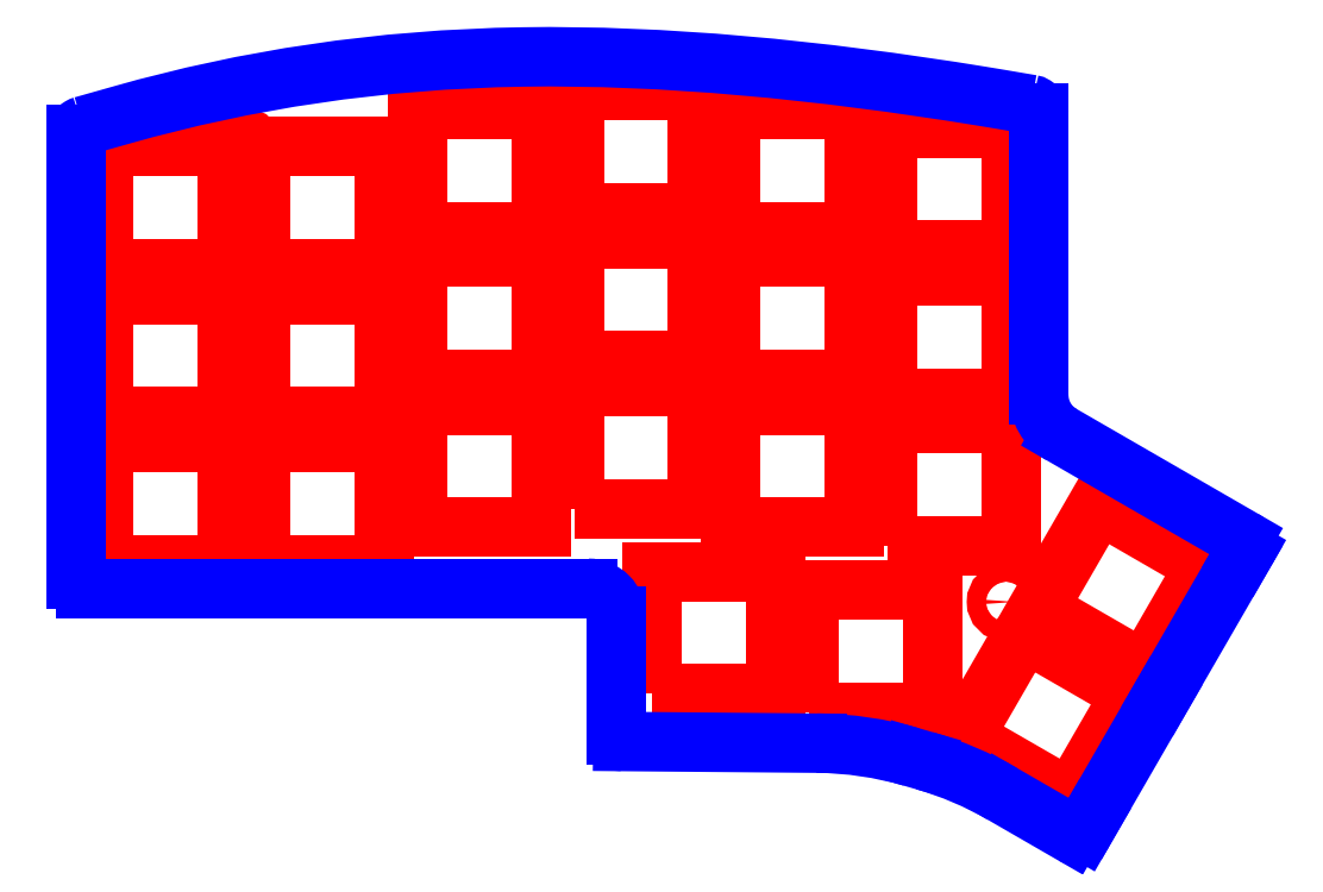
<metadata>
{"format":"dxf","ext":"dxf","renderer":"ezdxf+matplotlib","layout":"modelspace","background":"white","min_lineweight":24,"dpi":150}
</metadata>
<code>
0
SECTION
2
ENTITIES
0
CIRCLE
8
CUTOUTS
10
37.79
20
-61.24
30
0
40
1.1
210
0
220
0
230
1
0
CIRCLE
8
CUTOUTS
10
19.79
20
-28.83
30
0
40
1.1
210
0
220
0
230
1
0
CIRCLE
8
CUTOUTS
10
91.79
20
-27.77
30
0
40
1.1
210
0
220
0
230
1
0
CIRCLE
8
CUTOUTS
10
91.79
20
-59.12
30
0
40
1.1
210
0
220
0
230
1
0
CIRCLE
8
CUTOUTS
10
55.79
20
-38.93
30
0
40
1.1
210
0
220
0
230
1
0
CIRCLE
8
CUTOUTS
10
107.3
20
-81.05
30
0
40
1.1
210
0
220
0
230
1
0
LWPOLYLINE
8
CUTOUTS
90
4
70
1
43
0
10
21.69
20
-76.74
10
21.69
20
-62.74
10
35.89
20
-62.74
10
35.89
20
-76.74
0
LWPOLYLINE
8
CUTOUTS
90
4
70
1
43
0
10
89.89
20
-24.49
10
89.89
20
-38.49
10
75.69
20
-38.49
10
75.69
20
-24.49
0
LWPOLYLINE
8
CUTOUTS
90
4
70
1
43
0
10
109.4
20
-84.49
10
121.7
20
-91.59
10
114.7
20
-103.7
10
102.4
20
-96.61
0
LWPOLYLINE
8
CUTOUTS
90
4
70
1
43
0
10
53.89
20
-55.49
10
39.69
20
-55.49
10
39.69
20
-41.49
10
53.89
20
-41.49
0
LWPOLYLINE
8
CUTOUTS
90
4
70
1
43
0
10
17.89
20
-42.74
10
3.695
20
-42.74
10
3.695
20
-28.74
10
17.89
20
-28.74
0
LWPOLYLINE
8
CUTOUTS
90
4
70
1
43
0
10
107.9
20
-26.62
10
107.9
20
-40.62
10
93.69
20
-40.62
10
93.69
20
-26.62
0
LWPOLYLINE
8
CUTOUTS
90
4
70
1
43
0
10
71.89
20
-22.37
10
71.89
20
-36.37
10
57.69
20
-36.37
10
57.69
20
-22.37
0
LWPOLYLINE
8
CUTOUTS
90
4
70
1
43
0
10
3.695
20
-59.74
10
3.695
20
-45.74
10
17.89
20
-45.74
10
17.89
20
-59.74
0
LWPOLYLINE
8
CUTOUTS
90
4
70
1
43
0
10
66.69
20
-91.62
10
66.69
20
-77.62
10
80.89
20
-77.62
10
80.89
20
-91.62
0
LWPOLYLINE
8
CUTOUTS
90
4
70
1
43
0
10
93.69
20
-74.62
10
93.69
20
-60.62
10
107.9
20
-60.62
10
107.9
20
-74.62
0
LWPOLYLINE
8
CUTOUTS
90
4
70
1
43
0
10
84.69
20
-93.74
10
84.69
20
-79.74
10
98.89
20
-79.74
10
98.89
20
-93.74
0
LWPOLYLINE
8
CUTOUTS
90
4
70
1
43
0
10
57.69
20
-39.37
10
71.89
20
-39.37
10
71.89
20
-53.37
10
57.69
20
-53.37
0
LWPOLYLINE
8
CUTOUTS
90
4
70
1
43
0
10
17.89
20
-76.74
10
3.695
20
-76.74
10
3.695
20
-62.74
10
17.89
20
-62.74
0
LWPOLYLINE
8
CUTOUTS
90
4
70
1
43
0
10
93.69
20
-43.62
10
107.9
20
-43.62
10
107.9
20
-57.62
10
93.69
20
-57.62
0
LWPOLYLINE
8
CUTOUTS
90
4
70
1
43
0
10
53.89
20
-38.49
10
39.69
20
-38.49
10
39.69
20
-24.49
10
53.89
20
-24.49
0
LWPOLYLINE
8
CUTOUTS
90
4
70
1
43
0
10
75.69
20
-58.49
10
89.89
20
-58.49
10
89.89
20
-72.49
10
75.69
20
-72.49
0
LWPOLYLINE
8
CUTOUTS
90
4
70
1
43
0
10
21.69
20
-42.74
10
21.69
20
-28.74
10
35.89
20
-28.74
10
35.89
20
-42.74
0
LWPOLYLINE
8
CUTOUTS
90
4
70
1
43
0
10
75.69
20
-41.49
10
89.89
20
-41.49
10
89.89
20
-55.49
10
75.69
20
-55.49
0
LWPOLYLINE
8
CUTOUTS
90
4
70
1
43
0
10
35.89
20
-45.74
10
35.89
20
-59.74
10
21.69
20
-59.74
10
21.69
20
-45.74
0
LWPOLYLINE
8
CUTOUTS
90
4
70
1
43
0
10
39.69
20
-58.49
10
53.89
20
-58.49
10
53.89
20
-72.49
10
39.69
20
-72.49
0
LWPOLYLINE
8
CUTOUTS
90
4
70
1
43
0
10
57.69
20
-70.37
10
57.69
20
-56.37
10
71.89
20
-56.37
10
71.89
20
-70.37
0
LWPOLYLINE
8
CUTOUTS
90
4
70
1
43
0
10
130.2
20
-76.87
10
123.2
20
-88.99
10
110.9
20
-81.89
10
117.9
20
-69.77
0
ARC
8
PERIMETER
10
59.29
20
-82.74
30
0
40
3.25
210
-0
220
0
230
1
50
0
51
90
0
LINE
8
PERIMETER
10
1.545
20
-79.49
30
0
11
59.29
21
-79.49
31
0
0
ARC
8
PERIMETER
10
1.545
20
-78.49
30
0
40
1
210
0
220
0
230
1
50
180
51
270
0
LINE
8
PERIMETER
10
0.5449
20
-27.35
30
0
11
0.5449
21
-78.49
31
0
0
SPLINE
8
PERIMETER
70
0
71
3
72
14
73
10
74
0
42
1e-09
43
1e-10
44
1e-10
40
0
40
0
40
0
40
0
40
0.03906
40
0.03906
40
0.07813
40
0.07813
40
0.104
40
0.104
40
0.1299
40
0.1299
40
0.1299
40
0.1299
10
0.5449
20
-27.35
30
0
10
0.5449
20
-27.22
30
0
10
0.5703
20
-27.09
30
0
10
0.6692
20
-26.85
30
0
10
0.7417
20
-26.74
30
0
10
0.8937
20
-26.59
30
0
10
0.962
20
-26.53
30
0
10
1.11
20
-26.44
30
0
10
1.19
20
-26.41
30
0
10
1.273
20
-26.39
30
0
0
SPLINE
8
PERIMETER
70
0
71
3
72
26
73
22
74
0
42
1e-09
43
1e-10
44
1e-10
40
-0.0392
40
-0.0392
40
-0.0392
40
-0.0392
40
0.001923
40
0.001923
40
0.001923
40
0.009614
40
0.009614
40
0.009614
40
0.5006
40
0.5006
40
0.5006
40
0.9674
40
0.9674
40
0.9674
40
0.9918
40
0.9918
40
0.9918
40
0.9984
40
0.9984
40
0.9984
40
1.014
40
1.014
40
1.014
40
1.014
10
1.273
20
-26.39
30
0
10
2.571
20
-26.02
30
0
10
3.869
20
-25.65
30
0
10
5.167
20
-25.29
30
0
10
5.41
20
-25.22
30
0
10
5.652
20
-25.15
30
0
10
5.895
20
-25.08
30
0
10
20.02
20
-21.09
30
0
10
35.15
20
-18.71
30
0
10
51.88
20
-18.46
30
0
10
67.83
20
-18.22
30
0
10
85.53
20
-19.87
30
0
10
104.4
20
-22.95
30
0
10
105.4
20
-23.11
30
0
10
106.4
20
-23.27
30
0
10
107.4
20
-23.44
30
0
10
107.6
20
-23.49
30
0
10
107.9
20
-23.54
30
0
10
108.2
20
-23.58
30
0
10
108.9
20
-23.7
30
0
10
109.5
20
-23.81
30
0
10
110.2
20
-23.93
30
0
0
SPLINE
8
PERIMETER
70
0
71
3
72
14
73
10
74
0
42
1e-09
43
1e-10
44
1e-10
40
0
40
0
40
0
40
0
40
0.03906
40
0.03906
40
0.07813
40
0.07813
40
0.1094
40
0.1094
40
0.1406
40
0.1406
40
0.1406
40
0.1406
10
110.2
20
-23.93
30
0
10
110.3
20
-23.95
30
0
10
110.5
20
-24
30
0
10
110.7
20
-24.13
30
0
10
110.8
20
-24.22
30
0
10
110.9
20
-24.41
30
0
10
111
20
-24.51
30
0
10
111
20
-24.71
30
0
10
111
20
-24.81
30
0
10
111
20
-24.91
30
0
0
LINE
8
PERIMETER
10
111
20
-57.29
30
0
11
111
21
-24.91
31
0
0
ARC
8
PERIMETER
10
116.3
20
-57.29
30
0
40
5.25
210
0
220
0
230
1
50
180
51
240
0
LINE
8
PERIMETER
10
134.4
20
-73.83
30
0
11
113.7
21
-61.84
31
0
0
ARC
8
PERIMETER
10
133.9
20
-74.69
30
0
40
1
210
-0
220
0
230
1
50
-30.01
51
59.99
0
LINE
8
PERIMETER
10
134.4
20
-75.84
30
0
11
134.8
21
-75.19
31
0
0
LINE
8
PERIMETER
10
125.2
20
-91.87
30
0
11
134.4
21
-75.84
31
0
0
LINE
8
PERIMETER
10
117
20
-106
30
0
11
125.2
21
-91.87
31
0
0
LINE
8
PERIMETER
10
116.2
20
-107.4
30
0
11
117
21
-106
31
0
0
ARC
8
PERIMETER
10
115.4
20
-106.9
30
0
40
1
210
0
220
0
230
1
50
240
51
330
0
LINE
8
PERIMETER
10
106.9
20
-103.1
30
0
11
114.9
21
-107.7
31
0
0
ARC
8
PERIMETER
10
86.74
20
-138
30
0
40
40.25
210
0
220
-0
230
1
50
60
51
73.86
0
LINE
8
PERIMETER
10
96.43
20
-98.86
30
0
11
97.93
21
-99.3
31
0
0
ARC
8
PERIMETER
10
85.24
20
-137.5
30
0
40
40.25
210
0
220
-0
230
1
50
73.86
51
89.51
0
LINE
8
PERIMETER
10
63.29
20
-97.09
30
0
11
85.59
21
-97.28
31
0
0
ARC
8
PERIMETER
10
63.29
20
-96.34
30
0
40
0.75
210
0
220
0
230
1
50
180
51
269.5
0
LINE
8
PERIMETER
10
62.54
20
-82.74
30
0
11
62.54
21
-96.34
31
0
0
ENDSEC
0
EOF

</code>
